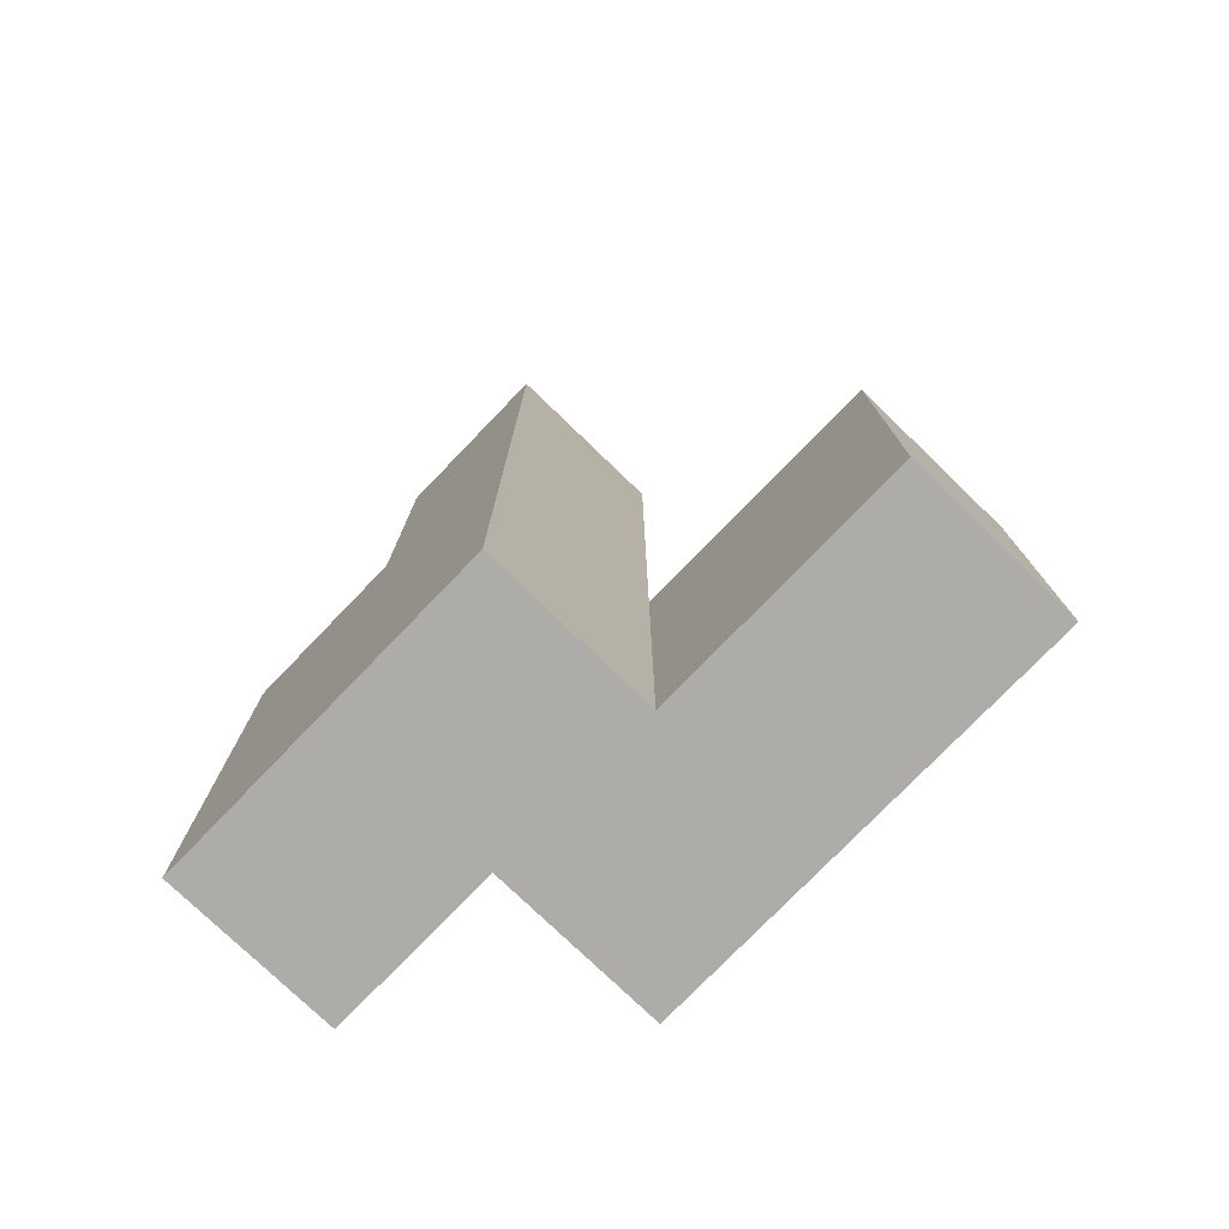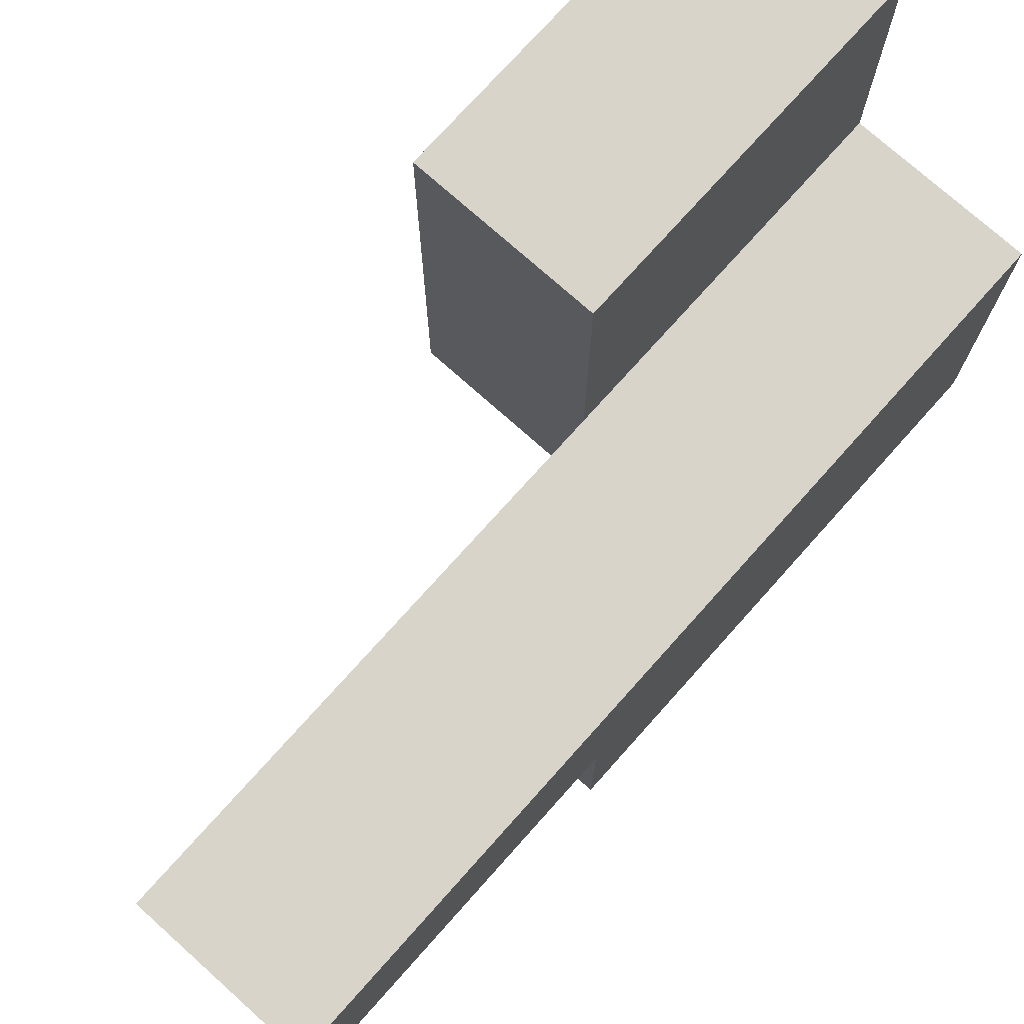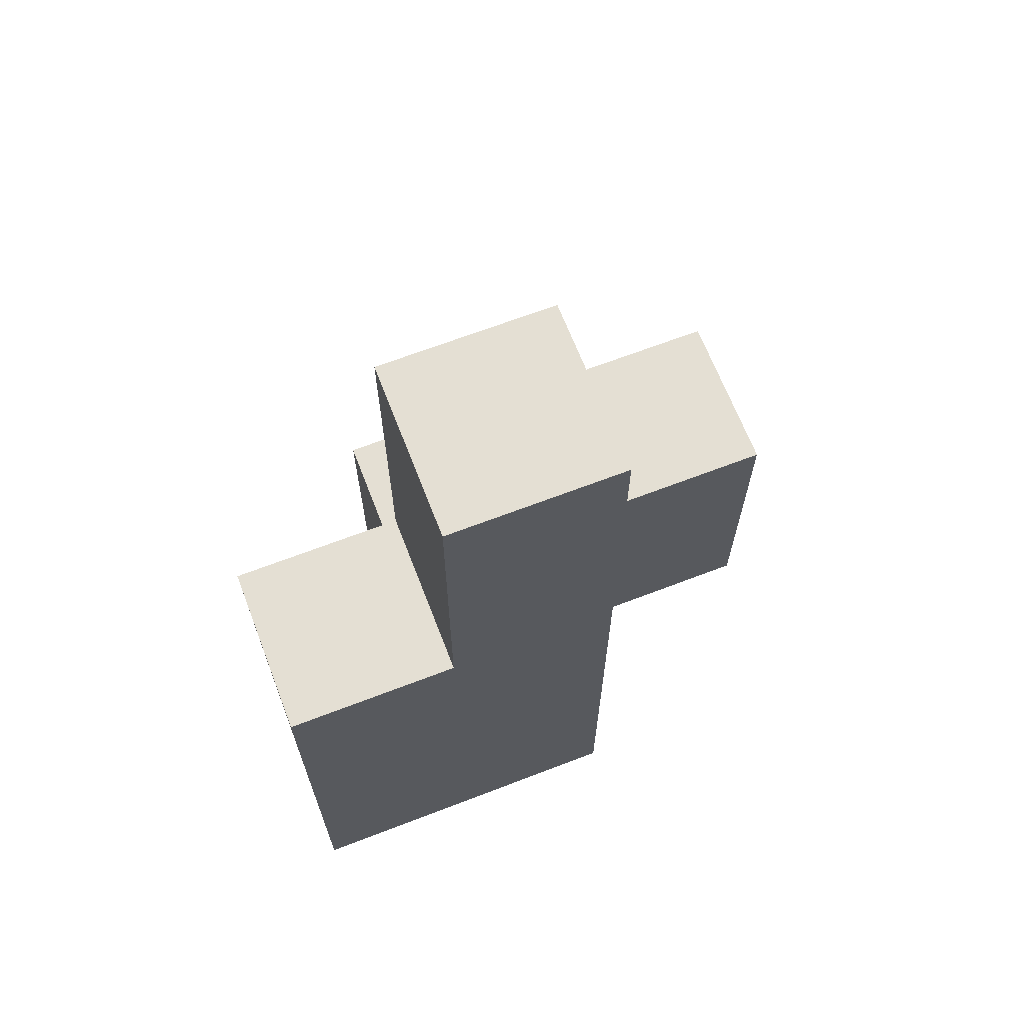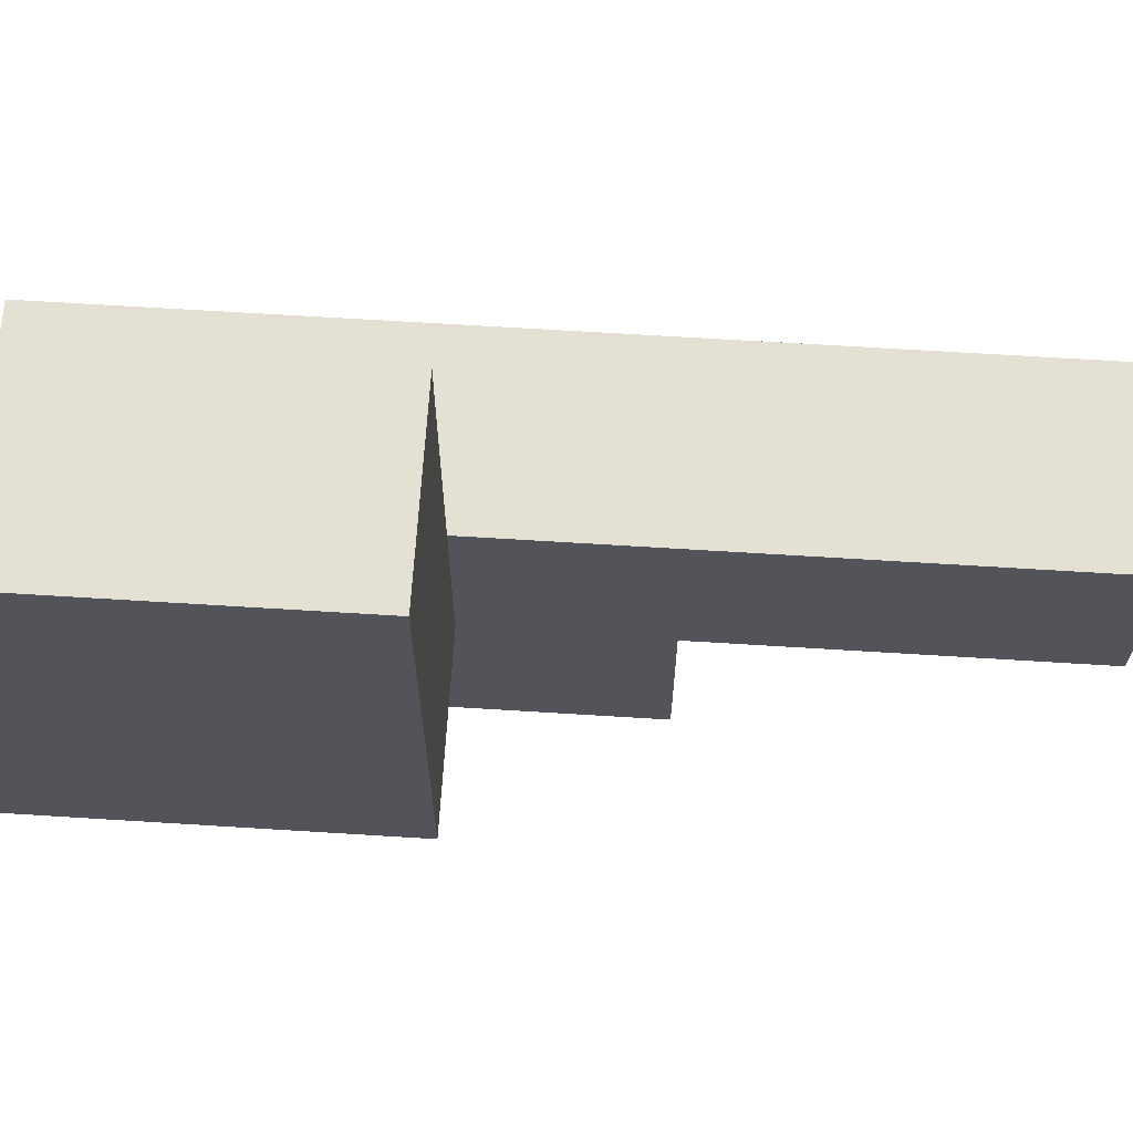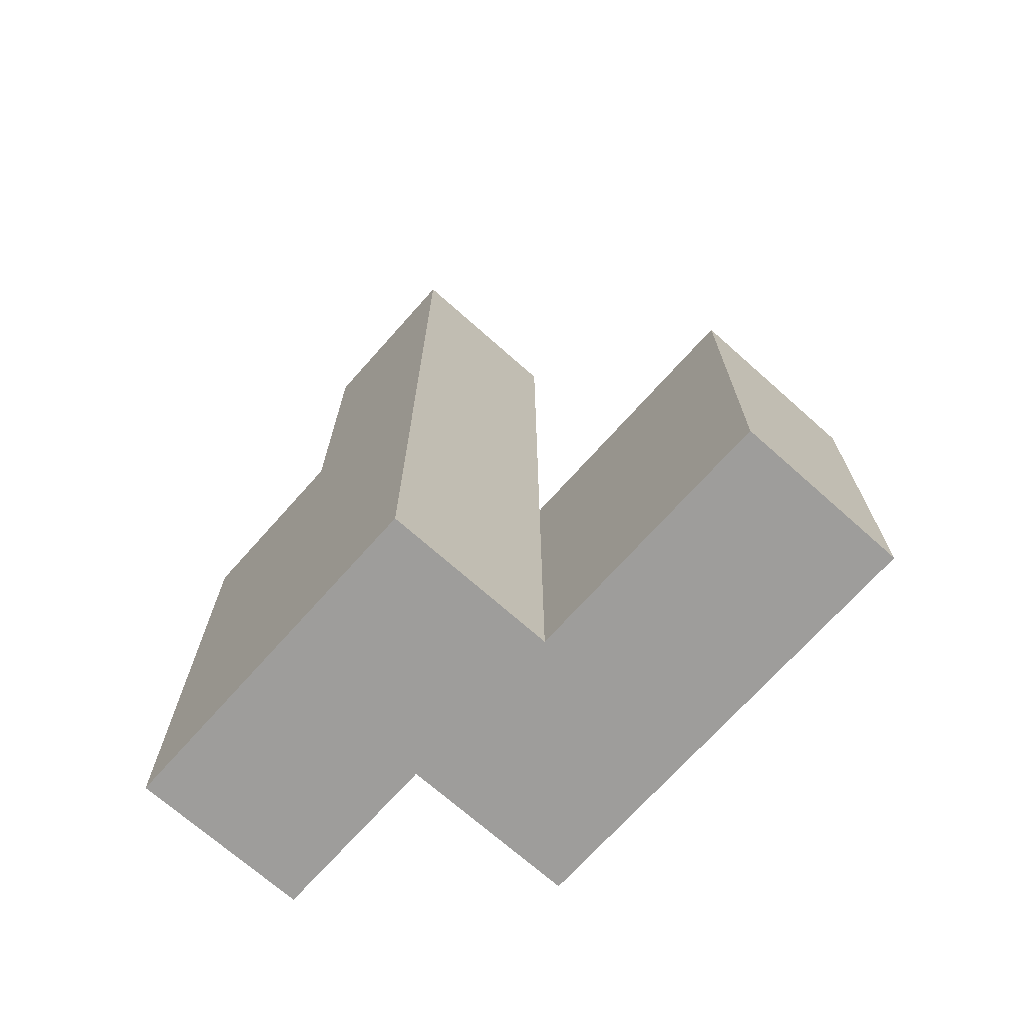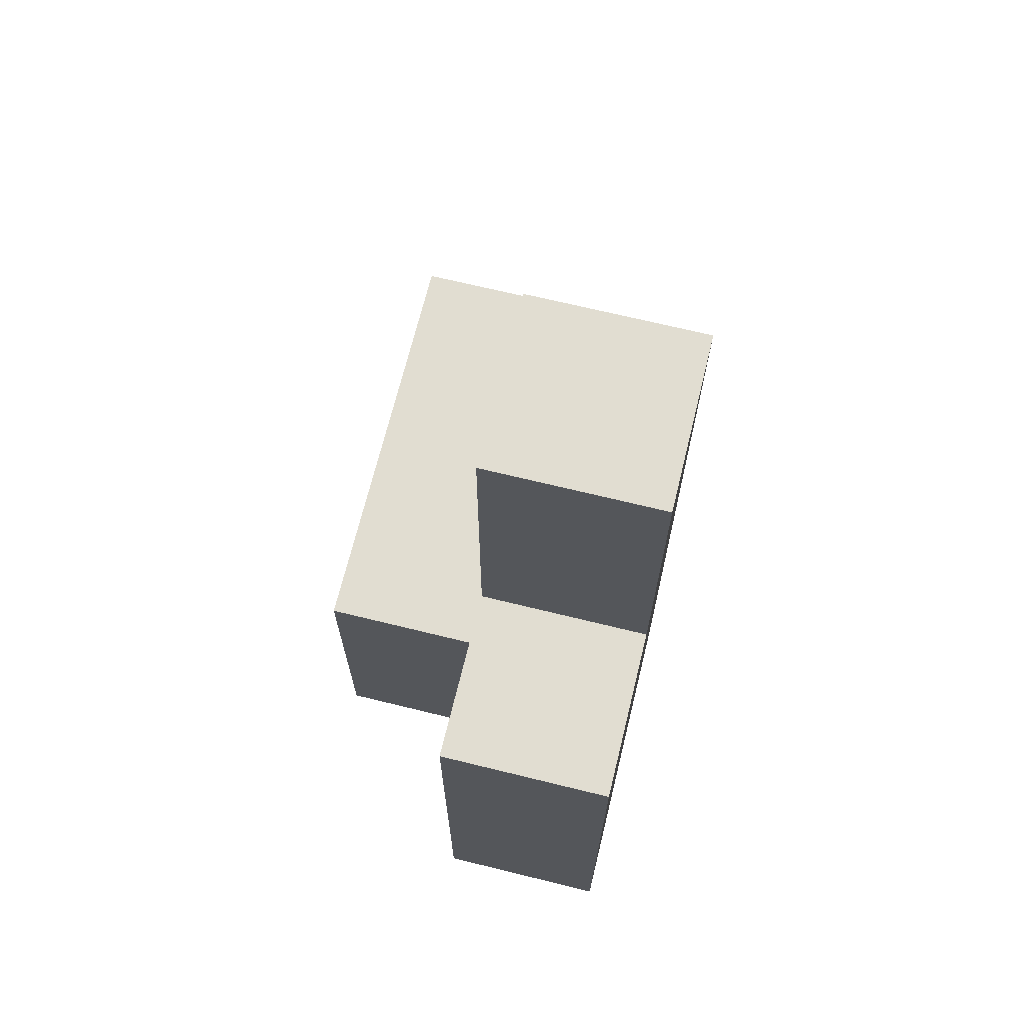
<metadata>
{"format":"obj","ext":"obj","renderer":"f3d","projection":"perspective","resolution":1024,"background":"white","views":[{"elev":-76.6,"azim":-44.0,"up":"+Y"},{"elev":75.0,"azim":-138.2,"up":"+Z"},{"elev":66.8,"azim":-111.1,"up":"+Y"},{"elev":66.2,"azim":93.6,"up":"+Z"},{"elev":-70.5,"azim":-41.7,"up":"+Y"},{"elev":68.9,"azim":-166.2,"up":"+Y"}]}
</metadata>
<code>
g pb_Mesh-104558
v 0 0 0
v -1 0 0
v 0 1 0
v -1 1 0
v -1 0 0
v -1 0 -1
v -1 1 0
v -1 1 -1
v -1 0 -2
v 0 0 -2
v -1 1 -2
v 0 1 -2
v 1 0 -1
v 1 0 0
v 1 1 -1
v 1 1 0
v 0 5 0
v -1 5 0
v 0 5 -1
v -1 5 -1
v 0 0 -1
v -1 0 -1
v 0 0 0
v -1 0 0
v -1 0 -2
v 0 0 -2
v -1 1 -2
v -1 0 -2
v 0 0 -1
v 0 1 -1
v 0 0 -2
v 0 1 -2
v 3.813e-06 3 -1
v -1 3 -1
v 6.853e-06 3 -2
v -1 3 -2
v 1 0 -1
v 1 0 0
v 0 1 -1
v 0 0 -1
v 1 1 -1
v 1 0 -1
v 0 0 1.5
v 0 1 1.5
v 1 0 1.5
v 1 1 1.5
v 0 2 0
v 0 2 -1
v 1 2 0
v 1 2 -1
v -1 2 0
v -1 2 -1
v 1 2 1.5
v 0 2 1.5
v 0 2 -1
v 1 2 -1
v 1 2 -1
v 1 2 0
v 0 2 0
v -1 2 0
v 0 2 -2
v 0 2 -1
v -1 2 -2
v -1 2 -2
v 0 2 -2
v 6.853e-06 3 -2
v 3.813e-06 3 -1
v -1 2 -1
v -1 2 -2
v -1 3 -1
v -1 3 -2
v -1 2 -2
v 0 2 -2
v -1 3 -2
v 6.853e-06 3 -2
v 0 3 0
v -1 3 0
v 0 2 0
v 0 3 0
v -1 3 0
v 0 5 0
v -1 5 0
v 0 5 -1
v 0 5 0
v -1 5 0
v -1 5 -1
v -1 3 -1
v 3.813e-06 3 -1
v -1 5 -1
v 0 5 -1
v 1 1 1.5
v 1 0 1.5
v 1 2 1.5
v 0 1 0
v 0 2 0
v 0 1 1.5
v 0 2 1.5
v 0 2 1.5
v 1 2 1.5
v 0 0 0
v 0 0 1.5
v 1 0 1.5
v 0 0 1.5
g pb_Mesh-104558_0
f 3 2 1
f 3 4 2
f 7 6 5
f 7 8 6
f 11 10 9
f 11 12 10
f 15 14 13
f 15 16 14
f 19 18 17
f 19 20 18
f 23 22 21
f 23 24 22
f 25 21 22
f 25 26 21
f 27 6 8
f 27 28 6
f 31 30 29
f 31 32 30
f 35 34 33
f 35 36 34
f 37 23 21
f 37 38 23
f 41 40 39
f 41 42 40
f 45 44 43
f 45 46 44
f 49 48 47
f 49 50 48
f 51 8 7
f 51 52 8
f 53 44 46
f 53 54 44
f 55 41 39
f 55 56 41
f 57 16 15
f 57 58 16
f 59 4 3
f 59 60 4
f 61 30 32
f 61 62 30
f 52 27 8
f 52 63 27
f 64 12 11
f 64 65 12
f 66 62 61
f 66 67 62
f 70 69 68
f 70 71 69
f 74 73 72
f 74 75 73
f 76 60 59
f 76 77 60
f 67 78 62
f 67 79 78
f 80 52 51
f 80 70 52
f 81 77 76
f 81 82 77
f 83 79 67
f 83 84 79
f 85 70 80
f 85 86 70
f 89 88 87
f 89 90 88
f 91 14 16
f 91 92 14
f 93 16 58
f 93 91 16
f 96 95 94
f 96 97 95
f 98 49 47
f 98 99 49
f 101 94 100
f 101 96 94
f 102 23 38
f 102 103 23

</code>
